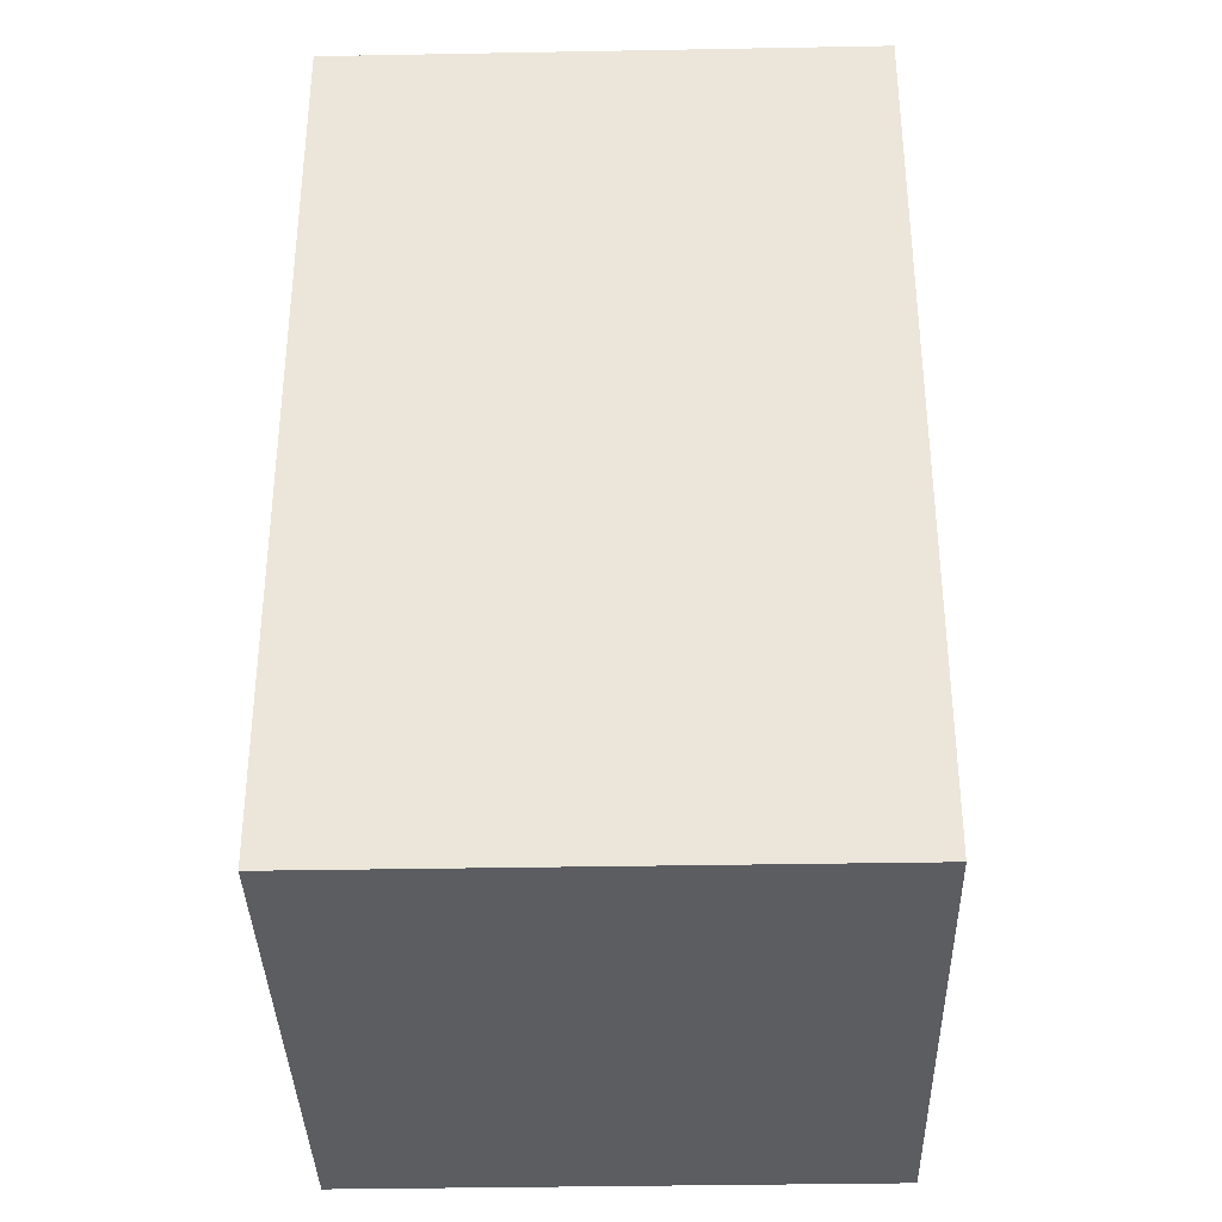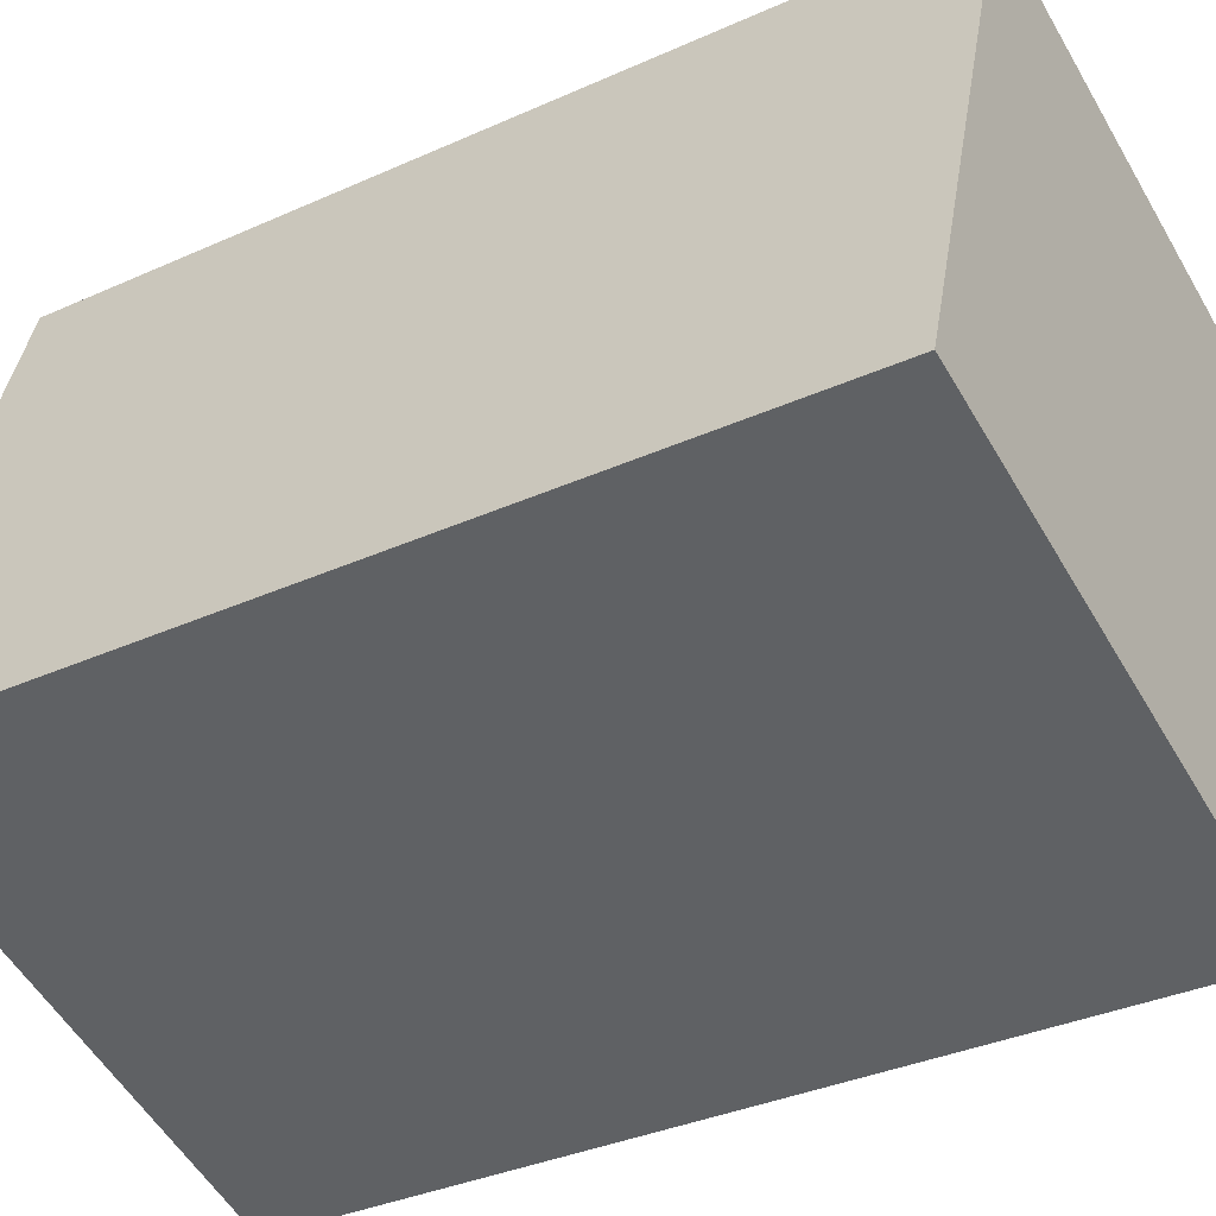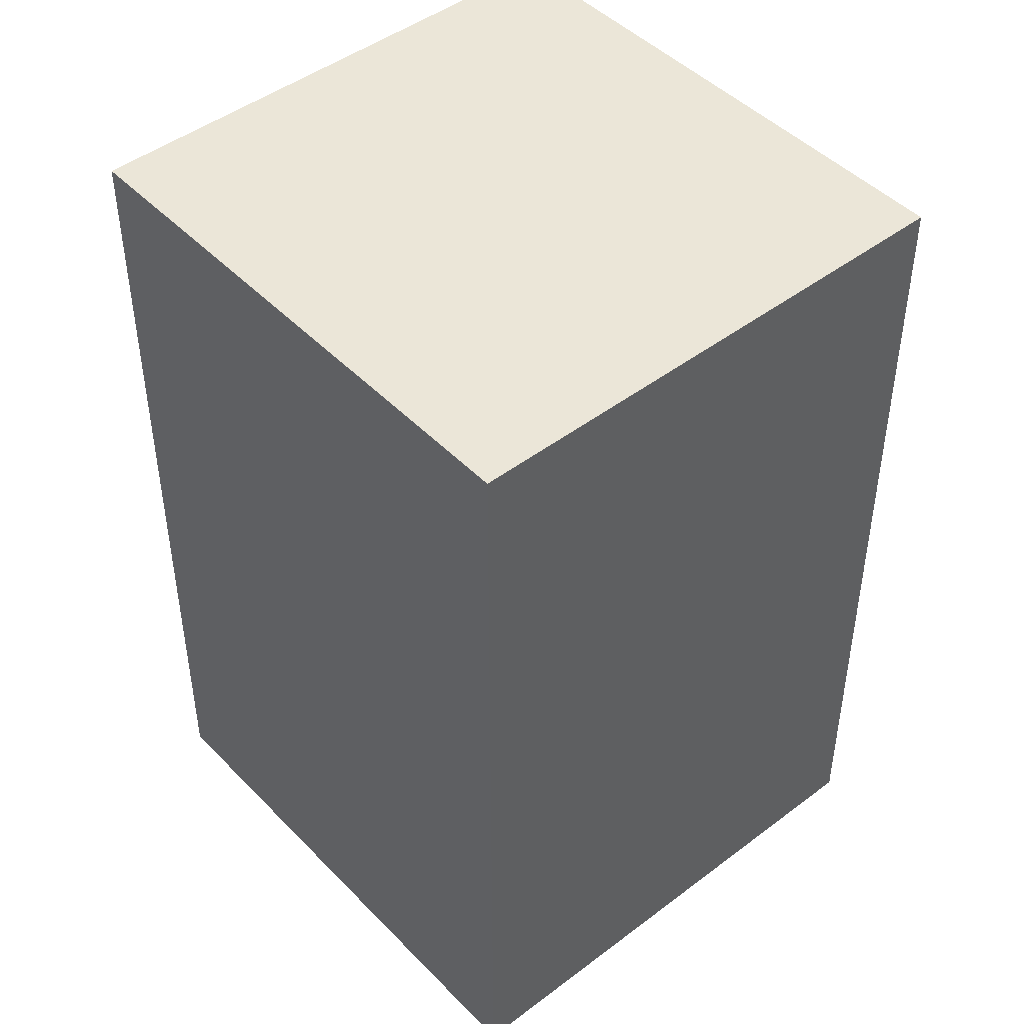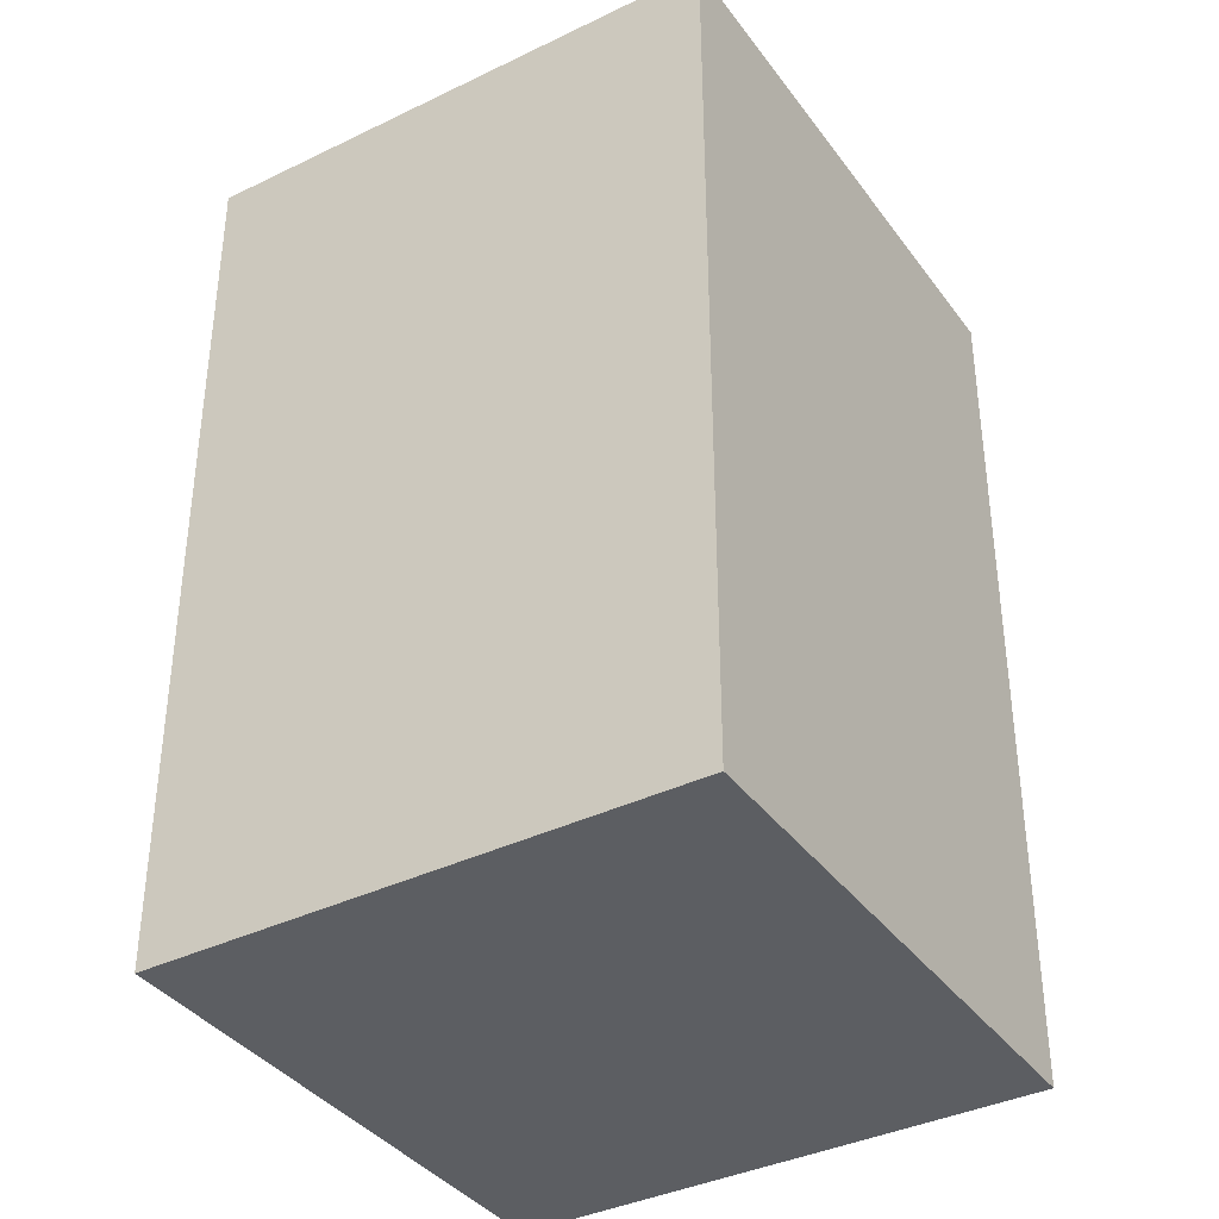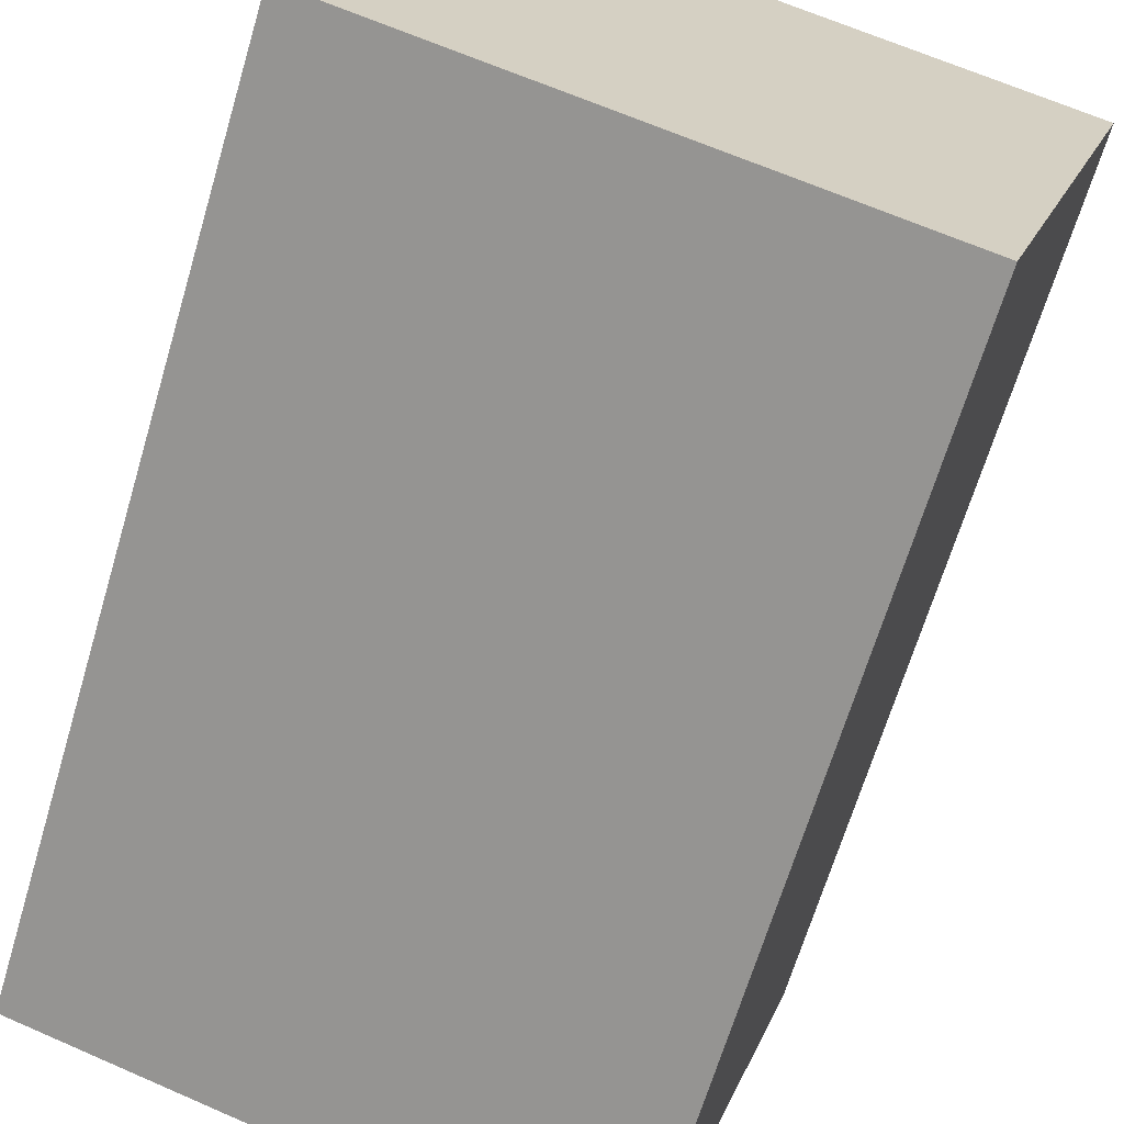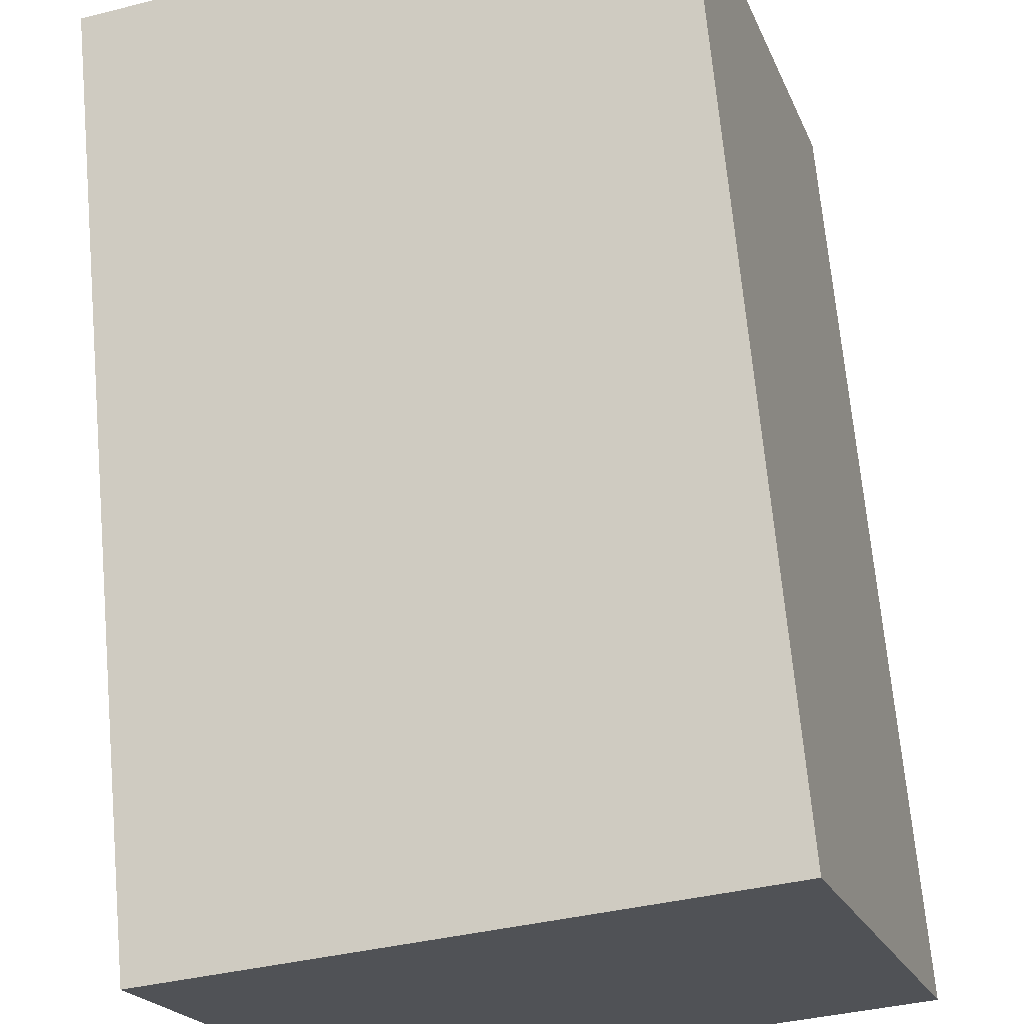
<metadata>
{"format":"obj","ext":"obj","renderer":"f3d","projection":"perspective","resolution":1024,"background":"white","views":[{"elev":-36.2,"azim":-71.4,"up":"+Y"},{"elev":-34.7,"azim":-58.8,"up":"+Z"},{"elev":46.2,"azim":-113.7,"up":"+Y"},{"elev":-37.7,"azim":139.0,"up":"+Y"},{"elev":-66.6,"azim":-16.6,"up":"+Z"},{"elev":68.7,"azim":174.8,"up":"+Z"}]}
</metadata>
<code>
v  0.973 1.596 -0.3
v  0.29 1.596 0.936
v  1.262 1.596 0.635
v  0 1.596 9.773e-17
v  1.262 -3.888e-17 0.635
v  0.973 1.837e-17 -0.3
v  0 0 0
v  0.29 -5.731e-17 0.936
g defaultobject
f 1 2 3
f 2 1 4
f 5 1 3
f 1 5 6
f 6 4 1
f 4 6 7
f 7 2 4
f 2 7 8
f 8 3 2
f 3 8 5
f 5 7 6
f 7 5 8

</code>
